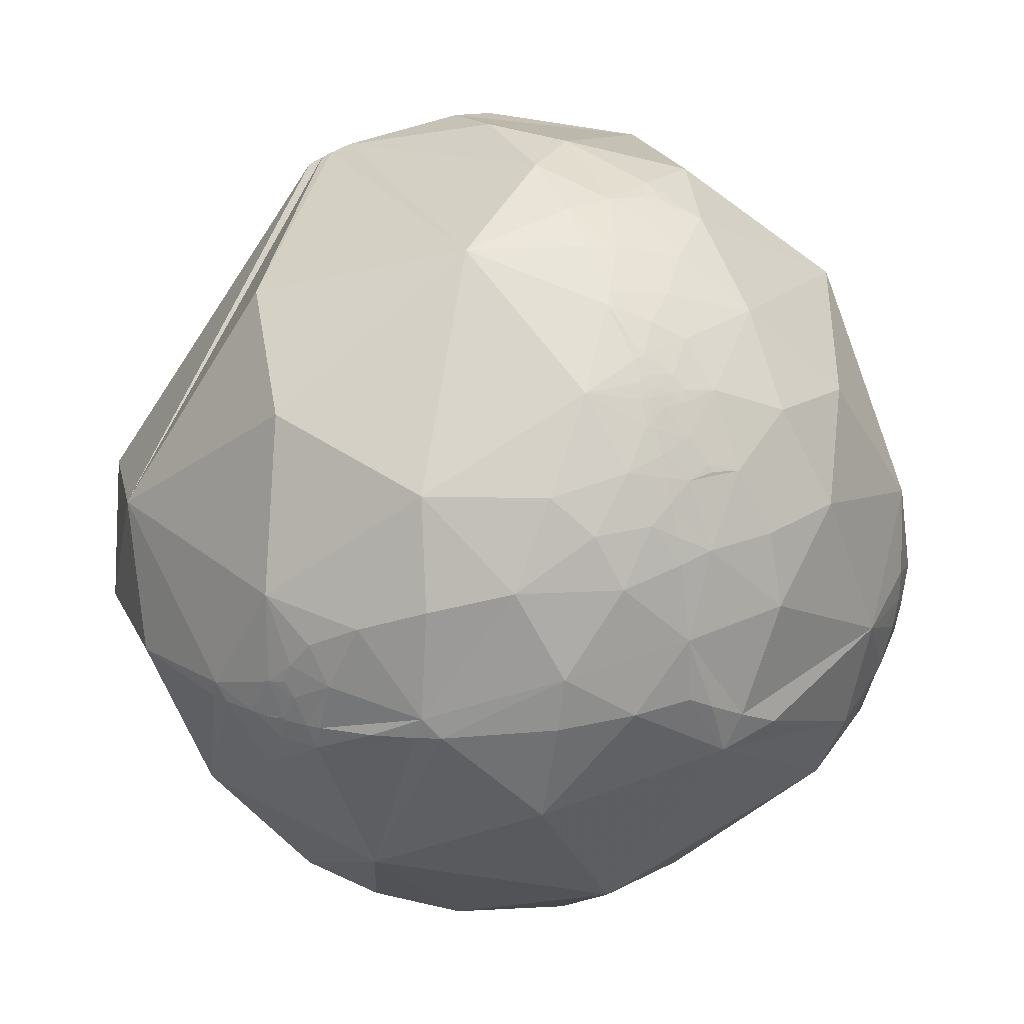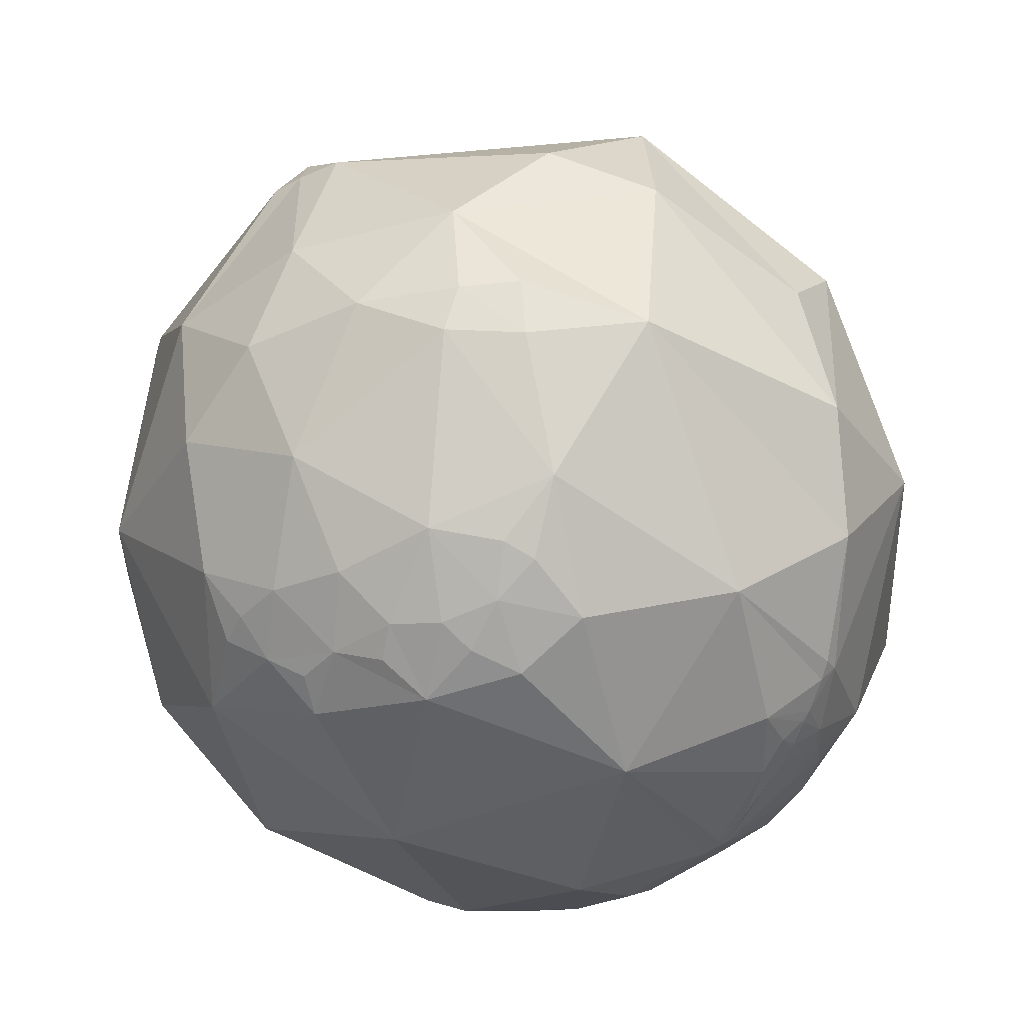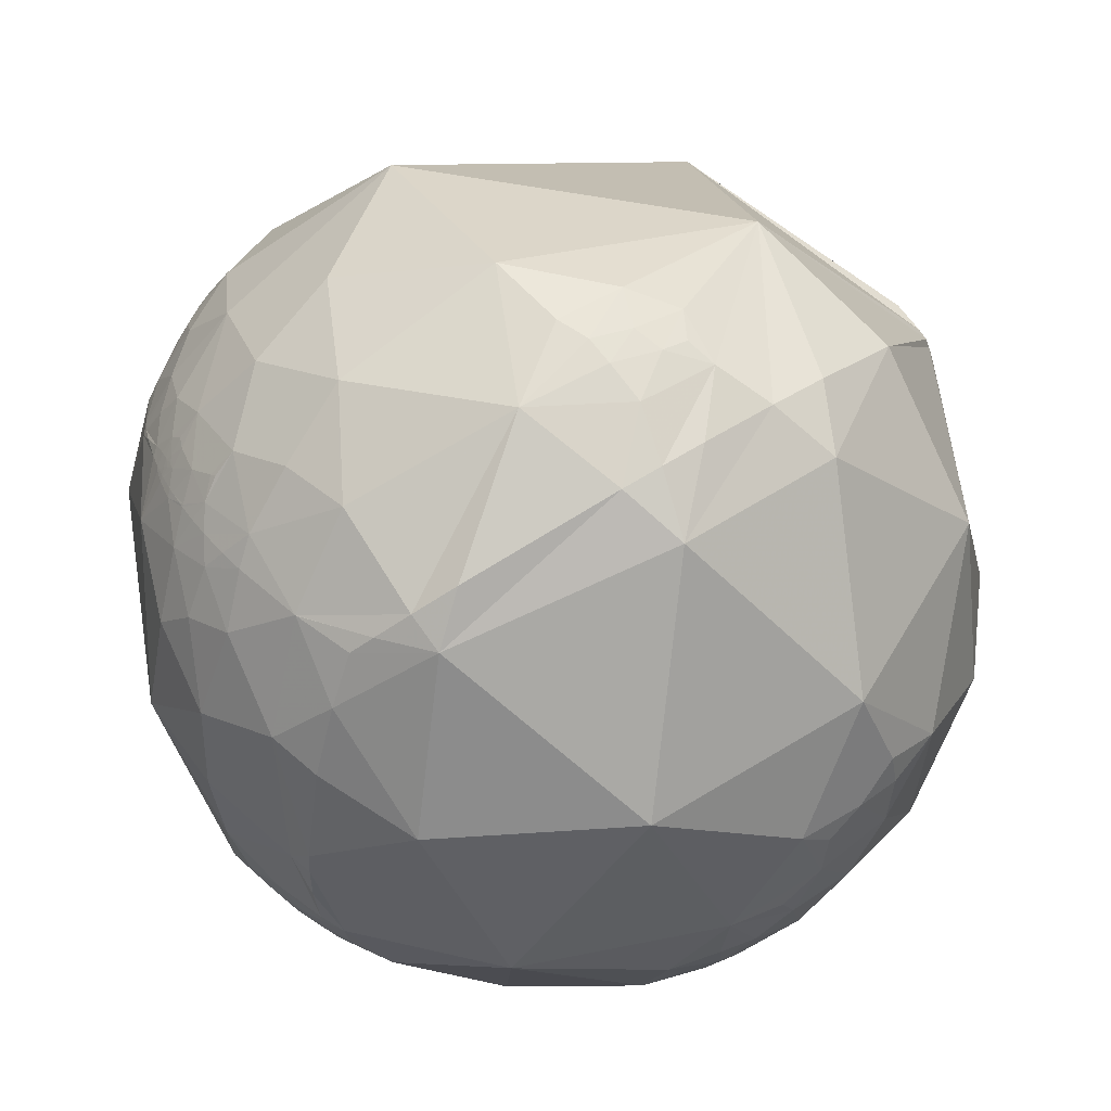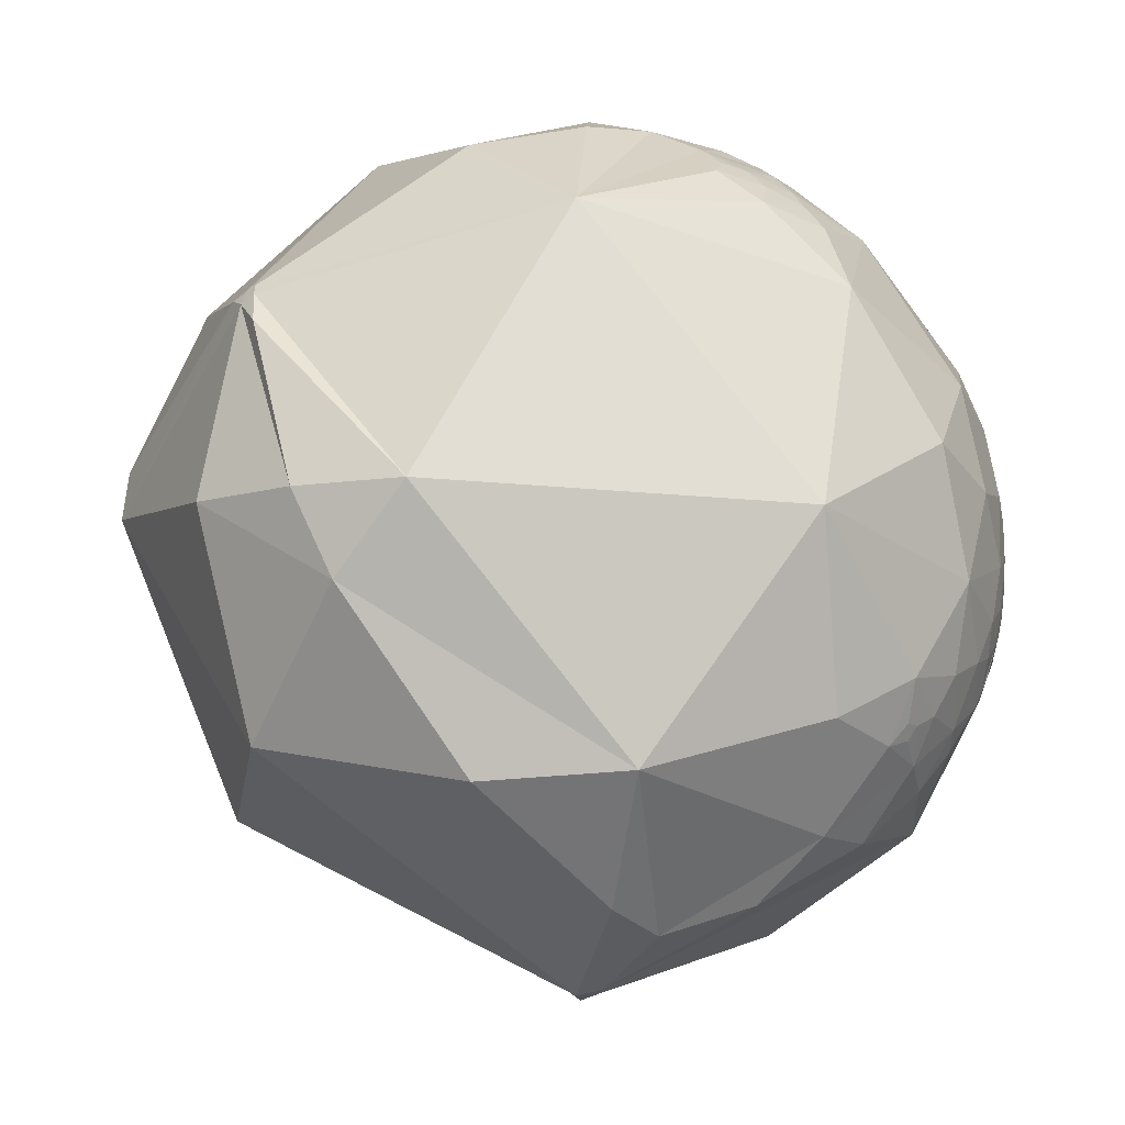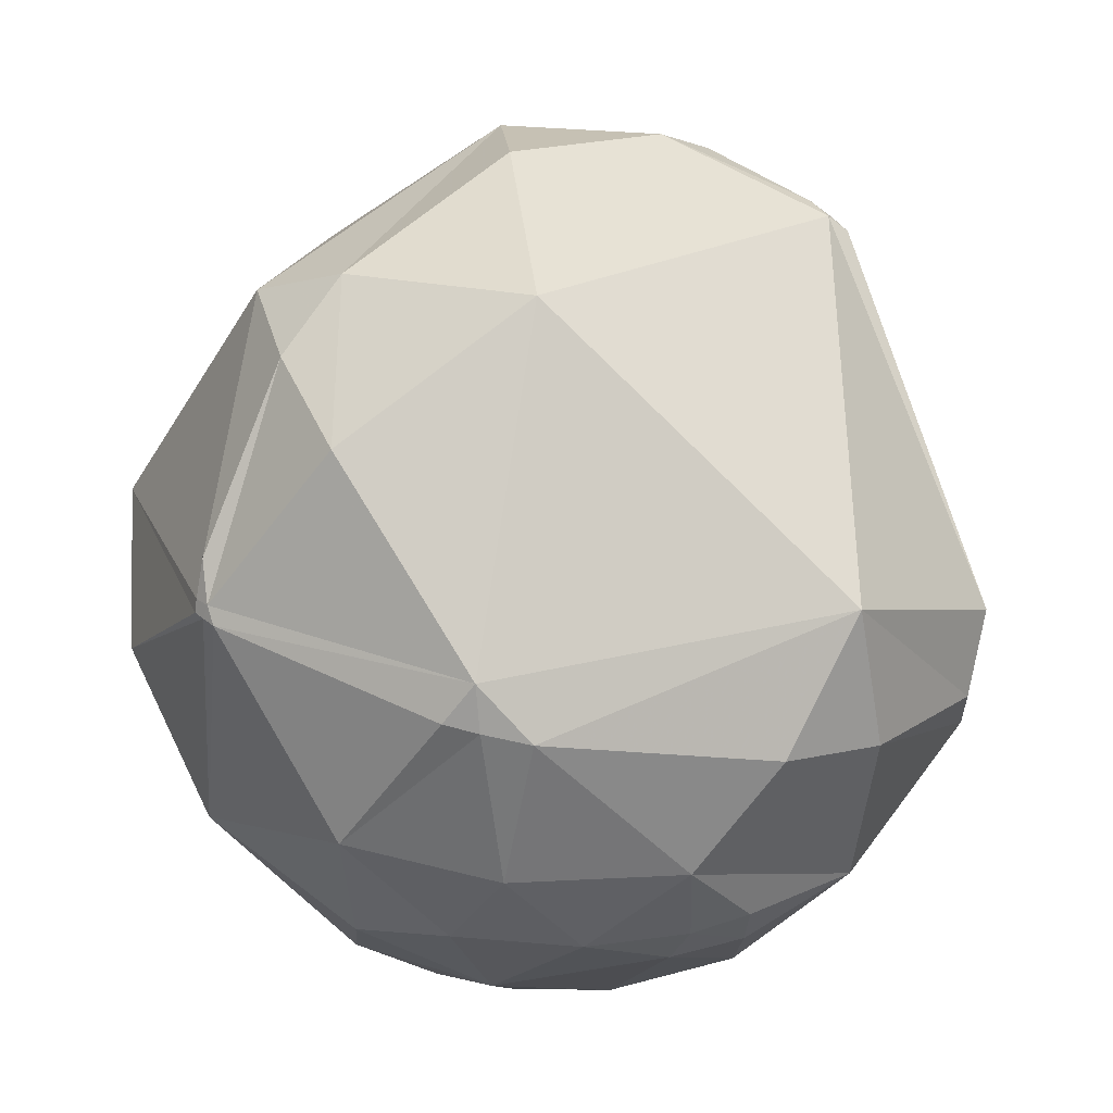
<metadata>
{"format":"obj","ext":"obj","renderer":"f3d","projection":"perspective","resolution":1024,"background":"white","views":[{"elev":-29.7,"azim":-108.6,"up":"+Y"},{"elev":-42.0,"azim":114.5,"up":"+Y"},{"elev":-44.9,"azim":-31.0,"up":"+Y"},{"elev":32.4,"azim":-154.7,"up":"+Z"},{"elev":43.5,"azim":90.8,"up":"+Y"}]}
</metadata>
<code>
v -0.5751 0.7481 -0.3311
v 0.4212 -0.008528 -0.9069
v -0.6097 -0.7628 0.2153
v 0.5515 0.357 0.7539
v -0.9763 -0.2161 0.01547
v -0.9762 -0.2162 0.01535
v -0.9763 -0.216 0.01531
v -0.9763 -0.2158 0.01471
v -0.9766 -0.2149 0.01157
v -0.9761 -0.2169 0.01551
v -0.9754 -0.2196 0.01625
v -0.9723 -0.2324 0.02527
v -0.9725 -0.2327 0.01162
v -0.9671 -0.2526 0.03073
v -0.9694 -0.2443 -0.02432
v -0.9534 -0.3015 -0.007728
v -0.9777 -0.2078 -0.03099
v -0.9355 -0.3512 0.03887
v -0.9148 -0.402 -0.0387
v -0.8678 -0.4959 0.0313
v -0.9577 -0.2466 -0.1486
v -0.9133 -0.3933 0.1055
v -0.7873 -0.6166 -0.003802
v -0.8433 -0.5299 -0.08957
v -0.8629 -0.4651 -0.1977
v -0.7334 -0.6383 -0.2336
v -0.6329 -0.6626 -0.4006
v -0.9763 -0.216 0.01574
v -0.9765 -0.2149 0.019
v -0.9752 -0.2184 0.03635
v -0.9739 -0.2258 0.02238
v -0.9693 -0.2334 0.07773
v -0.948 -0.3034 0.0959
v -0.9713 -0.1866 0.1478
v -0.9245 -0.3518 0.1464
v -0.9179 -0.3637 0.1589
v -0.9117 -0.3443 0.2241
v -0.8351 -0.4421 0.3273
v -0.8386 -0.5136 0.1816
v -0.8083 -0.3228 0.4925
v -0.9271 -0.1756 0.3312
v -0.7164 -0.6761 0.1724
v -0.7301 -0.5605 0.3909
v -0.8603 -0.04619 0.5078
v -0.9769 -0.2131 0.01396
v -0.977 -0.213 0.01404
v -0.977 -0.213 0.01402
v -0.977 -0.213 0.01404
v -0.977 -0.213 0.01399
v -0.9768 -0.2136 0.0136
v -0.977 -0.213 0.01397
v -0.977 -0.2129 0.01389
v -0.9772 -0.2121 0.01316
v -0.9775 -0.2107 0.01326
v -0.9782 -0.2072 0.0123
v -0.9752 -0.2212 -0.0005955
v -0.9831 -0.1832 0.0006434
v -0.9896 -0.1417 -0.02497
v -0.9936 -0.03228 -0.1079
v -0.9983 -0.05841 -0.006713
v -0.9992 0.02441 0.03256
v -0.977 -0.2129 0.01433
v -0.9834 -0.1753 0.04624
v -0.976 -0.2037 0.07713
v -0.9938 -0.08306 0.0736
v -0.9691 0.04358 0.2428
v -0.7654 -0.4549 -0.4551
v -0.3116 -0.9498 -0.02696
v -0.5255 -0.6703 -0.5239
v -0.6221 -0.2234 -0.7503
v -0.4238 -0.5648 -0.7081
v -0.3103 -0.7121 -0.6298
v -0.2777 -0.7003 -0.6576
v -0.4247 -0.6729 -0.6057
v -0.3546 -0.6928 -0.6279
v -0.2976 -0.7411 -0.6018
v -0.4464 -0.8231 -0.3512
v -0.383 -0.7451 -0.546
v -0.1773 -0.7429 -0.6455
v -0.1742 -0.7829 -0.5972
v -0.2228 -0.8195 -0.528
v -0.2306 -0.7597 -0.6079
v -0.0635 -0.7984 -0.5988
v -0.1351 -0.6511 -0.7469
v -0.09273 -0.1967 -0.9761
v 0.2668 -0.7003 -0.6621
v 0.07297 -0.9495 -0.3051
v 0.4508 -0.8135 -0.3675
v 0.4144 -0.8865 -0.2059
v 0.4337 -0.901 0.01213
v 0.5922 -0.7403 -0.3182
v 0.7139 -0.2668 -0.6475
v 0.6463 -0.7139 -0.2695
v 0.5628 -0.7976 -0.217
v 0.4987 -0.8576 -0.1255
v 0.5682 -0.8183 -0.08735
v 0.6846 -0.6055 -0.4058
v 0.8488 -0.3286 -0.4142
v 0.7192 -0.6832 -0.126
v 0.9163 -0.3124 -0.2505
v 0.9327 -0.2114 -0.2922
v 0.8843 -0.2036 -0.4201
v 0.9579 0.01163 -0.2867
v -0.6301 -0.7719 -0.08446
v -0.6108 -0.1266 0.7816
v -0.4774 -0.8064 0.3491
v -0.5177 -0.4581 0.7226
v -0.4919 -0.2771 0.8253
v -0.3826 -0.1896 0.9042
v 0.06662 -0.9608 0.2693
v -0.3818 -0.3676 0.848
v -0.3087 -0.4373 0.8447
v -0.1793 -0.3305 0.9266
v -0.1434 -0.6603 0.7372
v 0.1275 -0.4125 0.902
v 0.5667 0.3939 0.7236
v 0.5834 -0.2519 0.7721
v 0.3951 -0.7112 0.5814
v 0.435 -0.8536 0.2867
v 0.682 -0.5737 0.4536
v 0.5688 -0.6898 0.4479
v 0.6761 -0.6846 0.2726
v 0.8444 -0.318 0.4312
v 0.8944 0.02237 0.4467
v 0.5626 -0.8077 0.1764
v 0.5477 -0.7595 0.3511
v 0.5177 -0.8109 0.2728
v 0.5333 -0.8429 0.07152
v 0.6229 -0.6816 0.384
v 0.5936 -0.8044 0.02466
v 0.6976 -0.7096 0.09926
v 0.8603 -0.4909 0.1377
v 0.9543 -0.2026 0.2196
v 0.9947 0.02194 0.1005
v 0.9765 -0.2058 -0.0646
v -0.908 0.1034 -0.406
v -0.9883 0.1292 -0.08066
v -0.9728 0.2309 0.01651
v -0.8433 0.5182 -0.1427
v -0.9542 0.2877 -0.08182
v -0.8512 0.5024 0.1516
v -0.9255 0.3782 0.02125
v -0.9562 0.2915 0.0268
v -0.9457 0.3214 0.04947
v -0.9473 0.3203 0.003932
v -0.5856 0.1163 -0.8022
v 0.2495 0.9675 0.04165
v -0.3695 0.7123 -0.5967
v 0.6291 0.4615 -0.6255
v -0.7508 0.363 0.5519
v -0.9867 0.1459 0.07219
v -0.9451 0.2925 0.1455
v -0.02217 0.7626 0.6465
v -0.08966 0.1222 0.9884
v -0.5547 0.8202 0.1398
v 0.4795 0.7517 0.4527
v 0.8652 0.4769 0.1547
v -0.4285 -0.3183 0.8456
v -0.3502 -0.2855 0.8921
v -0.2889 -0.3241 0.9009
v -0.2435 -0.2925 0.9248
v -0.2604 -0.2207 0.9399
v -0.4314 0.7074 -0.5599
v -0.4017 0.6943 -0.5972
v -0.3862 0.687 -0.6156
v -0.3633 0.6756 -0.6416
v 0.2958 0.1386 -0.9451
v 0.716 0.1485 -0.6821
v 0.8475 0.239 -0.474
v 0.9291 0.3678 0.03806
v 0.9128 0.3818 0.1453
v 0.8938 0.3891 0.2229
v 0.6011 0.3678 0.7095
v 0.574 0.362 0.7345
v 0.538 0.3845 0.7501
v 0.4959 0.4622 0.7352
v 0.2302 0.7863 0.5734
v 0.08188 0.8886 0.4513
v -0.254 0.961 0.1098
v -0.5067 0.8333 -0.2211
v -0.7358 0.6087 -0.2968
v -0.8885 0.3945 -0.2344
v -0.9545 0.2352 -0.1832
v -0.9813 0.1252 -0.1459
v -0.9947 0.001845 -0.1024
v -0.9954 -0.02597 -0.09234
v -0.9954 -0.03743 -0.08817
v -0.9942 -0.07877 -0.073
v -0.9865 -0.1577 -0.0435
v -0.9806 -0.1939 -0.02973
v -0.9787 -0.2039 -0.02589
v -0.9779 -0.2077 -0.02439
v -0.9771 -0.2113 -0.02301
v -0.972 -0.2344 -0.01411
v -0.9706 -0.2403 -0.01181
v -0.9691 -0.2466 -0.009339
v -0.9586 -0.2847 0.005592
v -0.9532 -0.3021 0.01248
v -0.9404 -0.3389 0.02715
v -0.9343 -0.3548 0.03357
v -0.9161 -0.3976 0.05101
v -0.8935 -0.4435 0.07004
v -0.8578 -0.5049 0.09605
v -0.825 -0.5529 0.1169
v -0.7171 -0.6753 0.1724
v -0.7164 -0.676 0.1727
v -0.7155 -0.6768 0.1731
v 0.2486 -0.05923 0.9668
v 0.06565 -0.2639 0.9623
v -0.04138 -0.3722 0.9272
v -0.1661 -0.4881 0.8568
v -0.2347 -0.5467 0.8038
v -0.2948 -0.5949 0.7478
v -0.502 -0.7291 0.4652
v -0.5517 -0.75 0.3648
v -0.5882 -0.76 0.2764
v 0.2706 -0.2504 -0.9296
v 0.09258 -0.4779 -0.8735
v -0.09126 -0.6622 -0.7438
v -0.1198 -0.6864 -0.7173
v -0.1687 -0.7248 -0.668
v -0.1878 -0.7389 -0.6471
v -0.208 -0.753 -0.6243
v -0.223 -0.7631 -0.6066
v -0.2298 -0.7675 -0.5985
v -0.258 -0.7849 -0.5634
v -0.2787 -0.7968 -0.5361
v -0.3476 -0.8298 -0.4365
v -0.3992 -0.847 -0.3512
v -0.4277 -0.853 -0.2991
v -0.5316 -0.8444 -0.06623
v -0.5828 -0.807 0.09545
f 1 163 181
f 35 33 22
f 229 230 77
f 167 166 148 149
f 101 103 135
f 91 97 93
f 221 220 83 79
f 163 164 136 182 181
f 218 217 92 86
f 210 211 114 115
f 55 54 62
f 218 219 84 85
f 164 165 146 136
f 163 1 180 148
f 167 2 217 85
f 109 105 108
f 193 192 17
f 202 201 19 20
f 26 27 77
f 165 166 85 146
f 124 123 133
f 166 167 85
f 7 6 5
f 190 189 21 17
f 127 125 126
f 206 205 42
f 2 167 149 168
f 213 214 106 114
f 34 65 63
f 223 224 82
f 165 164 148
f 152 138 151
f 166 165 148
f 164 163 148
f 149 147 157
f 203 202 20
f 220 219 86 83
f 217 218 85
f 91 88 97
f 117 115 118
f 224 225 82
f 219 220 84
f 222 221 79
f 61 66 151
f 220 221 84
f 172 173 124
f 196 195 15
f 221 222 73 84
f 131 125 130
f 225 224 80 81
f 226 225 81
f 222 223 82 73
f 212 211 113 112
f 229 228 81 87
f 225 226 76 82
f 227 226 81
f 226 227 78 76
f 227 228 77 78
f 231 232 104
f 174 173 116
f 228 229 77
f 81 83 87
f 230 231 104 77
f 223 222 79
f 232 3 207 42 104
f 207 206 42
f 48 46 62
f 3 232 106 216
f 83 80 79
f 141 142 152
f 195 194 15
f 55 30 63
f 150 152 66
f 232 231 68 106
f 84 73 71
f 40 105 44
f 144 143 152
f 231 230 68
f 219 218 86
f 230 229 87 68
f 201 200 19
f 228 227 81
f 200 199 16 19
f 224 223 79 80
f 49 51 52
f 60 58 65
f 217 2 168 92
f 205 204 23 42
f 204 203 20 23
f 204 205 39
f 90 96 130
f 121 126 129
f 199 198 16
f 15 17 21
f 198 197 16
f 214 215 106
f 197 196 15 16
f 94 96 95
f 194 193 17 15
f 192 191 17
f 191 190 17
f 189 188 59 21
f 188 187 59
f 187 186 59
f 46 47 49
f 186 185 59
f 185 184 136 59
f 77 69 78
f 184 183 136
f 122 125 131
f 183 182 136
f 159 111 160
f 1 181 139 155 180
f 171 172 124 134
f 25 67 26
f 181 182 139
f 150 155 141
f 182 183 140 139
f 183 184 137 140
f 31 13 12
f 96 94 99
f 184 185 137
f 190 191 57 58
f 185 186 61 137
f 169 168 149
f 186 187 60 61
f 16 21 19
f 115 114 118
f 119 127 126
f 187 188 58 60
f 188 189 58
f 189 190 58
f 191 192 55 57
f 192 193 56 55
f 193 194 56
f 194 195 13 56
f 178 177 156 147
f 159 158 111
f 195 196 14 13
f 65 66 61
f 196 197 14
f 215 216 106
f 197 198 33 14
f 198 199 18 33
f 199 200 18
f 207 3 216
f 200 201 22 18
f 70 67 136
f 201 202 22
f 202 203 39 22
f 154 153 150
f 203 204 39
f 205 206 43 39
f 213 212 112 107
f 206 207 216 215 43
f 4 174 116 175
f 173 172 157 116
f 172 171 157
f 209 210 115
f 171 170 157
f 6 8 10
f 32 33 34
f 64 30 32
f 170 169 149 157
f 168 169 103 92
f 169 170 103
f 170 171 134 103
f 173 174 117 124
f 31 12 30
f 141 152 150
f 174 4 208 117
f 180 179 147 148
f 179 178 147
f 33 37 34
f 177 176 116 156
f 74 71 75
f 49 47 48
f 176 175 116
f 179 180 155
f 53 50 52
f 4 175 154 208
f 175 176 153 154
f 176 177 153
f 177 178 153
f 62 53 52
f 178 179 155 153
f 215 214 107 43
f 24 23 20
f 214 213 107
f 75 76 78
f 211 210 113
f 113 154 162
f 210 209 154 113
f 209 208 154
f 208 209 115 117
f 31 30 11
f 211 212 114
f 212 213 114
f 5 6 28
f 6 7 8
f 7 5 28
f 8 7 28
f 29 55 62
f 56 13 11
f 77 27 69
f 13 31 11
f 12 13 14
f 9 11 8
f 154 109 162
f 11 9 56
f 26 104 23
f 145 142 140
f 8 11 10
f 9 8 50
f 11 29 28
f 63 64 34
f 15 21 16
f 20 19 24
f 59 136 21
f 18 22 33
f 19 21 25
f 75 72 76
f 23 24 26
f 146 85 70
f 143 145 140
f 19 25 24
f 87 83 86
f 24 25 26
f 25 21 67
f 133 132 135
f 67 21 136
f 36 35 22
f 26 67 27
f 27 67 69
f 56 9 55
f 118 120 117
f 28 6 10
f 29 11 30
f 28 29 62
f 11 28 10
f 97 99 93
f 30 12 14
f 37 33 35
f 78 69 74
f 37 35 36
f 37 36 22
f 100 101 135
f 41 37 40
f 37 41 34
f 117 120 123
f 40 37 38
f 138 137 151
f 41 40 44
f 40 38 43
f 43 38 39
f 40 43 107
f 33 32 14
f 75 73 72
f 14 32 30
f 103 102 92
f 51 49 48
f 97 98 100
f 52 51 48
f 49 52 46
f 55 9 53
f 53 54 55
f 54 53 62
f 84 71 85
f 58 57 63
f 137 61 151
f 52 48 62
f 46 48 47
f 147 156 157
f 62 46 45
f 55 29 30
f 64 63 30
f 55 63 57
f 154 105 109
f 66 65 34
f 121 120 118
f 122 129 126
f 66 34 41
f 65 61 60
f 26 77 104
f 73 82 76
f 81 80 83
f 69 71 74
f 71 69 67
f 71 73 75
f 74 75 78
f 72 73 76
f 67 70 71
f 71 70 85
f 125 128 130
f 119 126 118
f 88 91 94
f 94 91 93
f 39 38 37
f 88 94 89
f 88 89 87
f 44 105 150
f 89 94 95
f 97 92 98
f 99 94 93
f 92 97 86
f 98 92 102
f 101 100 98
f 101 98 102
f 109 158 159
f 102 103 101
f 109 108 158
f 100 99 97
f 41 44 66
f 99 100 132
f 86 97 88
f 105 40 107
f 105 107 108
f 105 154 150
f 110 106 68
f 106 110 114
f 110 68 87
f 108 107 158
f 44 150 66
f 132 122 131
f 120 121 129
f 121 118 126
f 124 117 123
f 110 118 114
f 118 110 119
f 90 125 119
f 125 90 128
f 37 22 39
f 119 125 127
f 90 119 110
f 128 90 130
f 122 132 120
f 120 132 123
f 122 120 129
f 123 132 133
f 100 135 132
f 134 133 135
f 133 134 124
f 134 135 103
f 99 132 131
f 112 113 160
f 137 138 140
f 140 138 143
f 139 142 141
f 142 139 140
f 139 141 155
f 113 162 161
f 136 146 70
f 8 62 50
f 145 144 142
f 144 145 143
f 142 144 152
f 138 152 143
f 152 151 66
f 156 116 157
f 50 53 9
f 34 64 32
f 58 63 65
f 90 110 87
f 90 87 89
f 8 28 62
f 52 50 45
f 45 46 52
f 45 50 62
f 23 104 42
f 86 88 87
f 90 89 95
f 90 95 96
f 96 99 130
f 125 122 126
f 107 112 111
f 161 162 160
f 113 161 160
f 99 131 130
f 155 150 153
f 107 111 158
f 147 149 148
f 111 112 160
f 162 109 159
f 159 160 162

</code>
